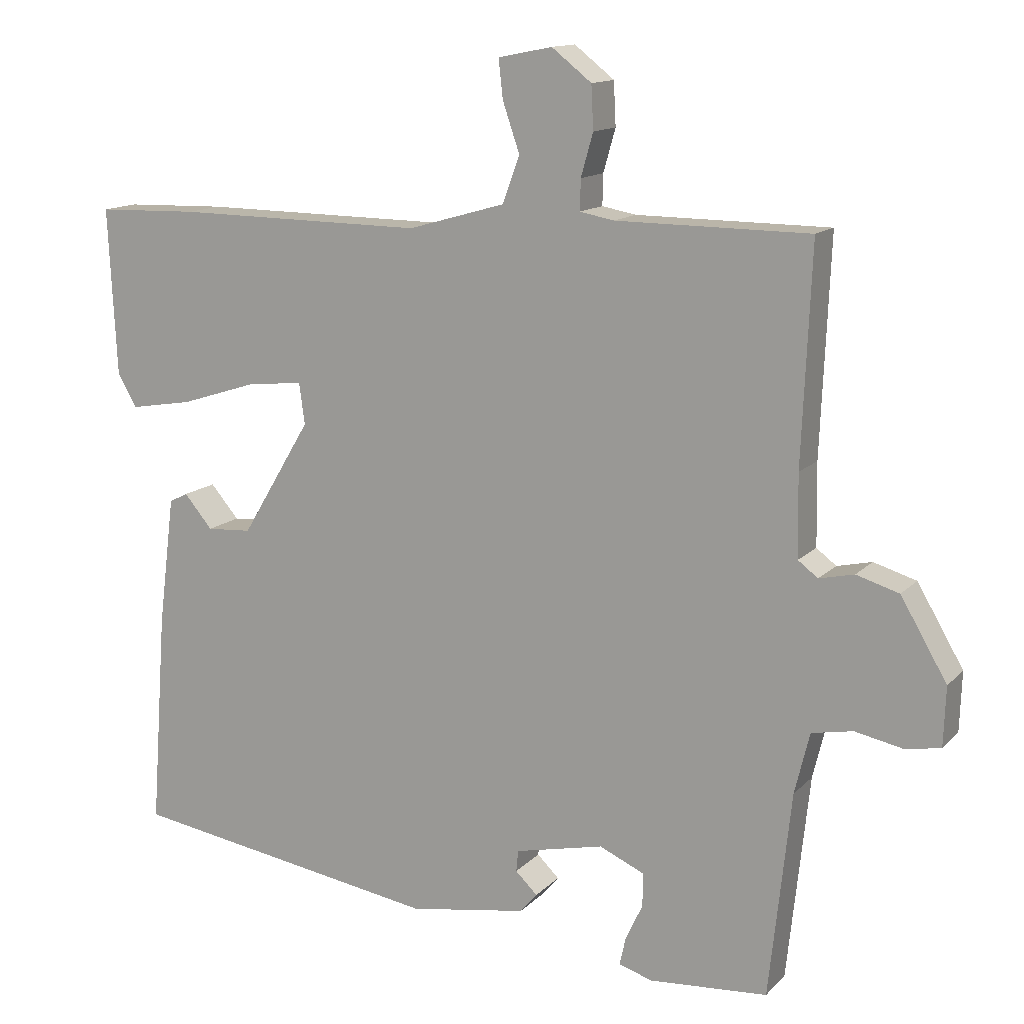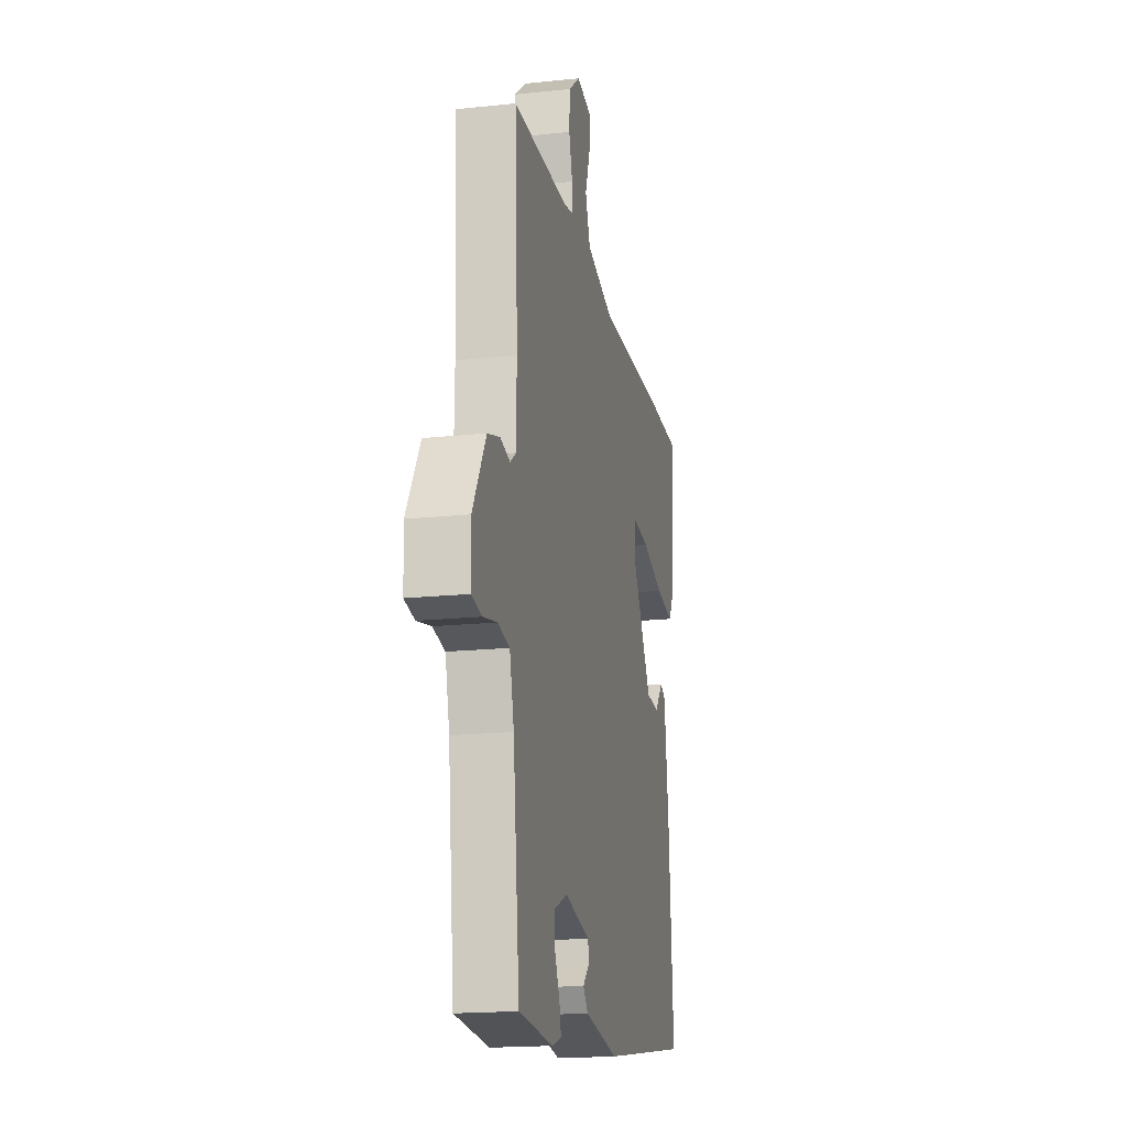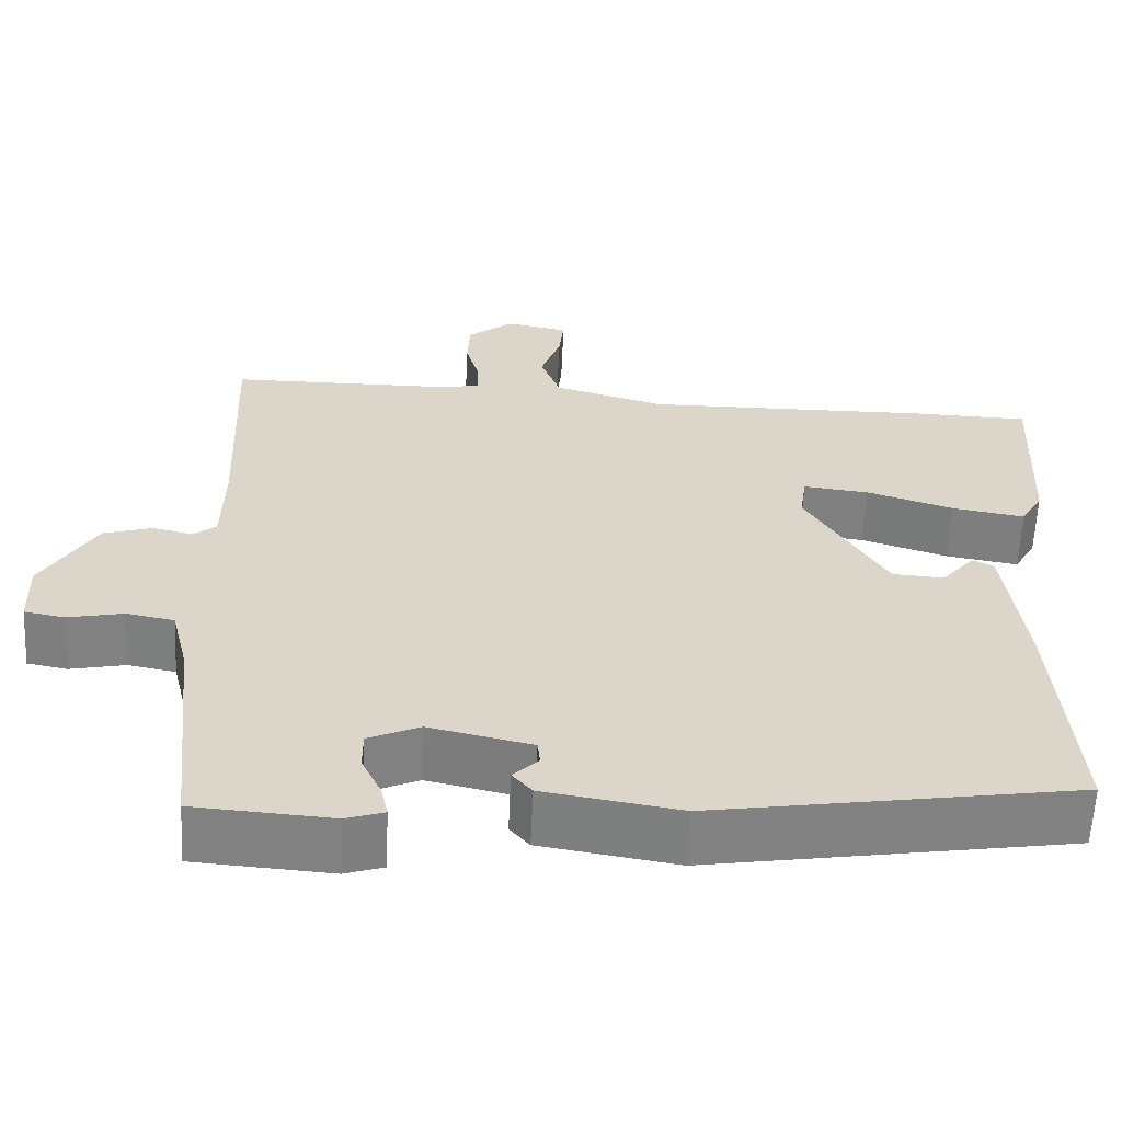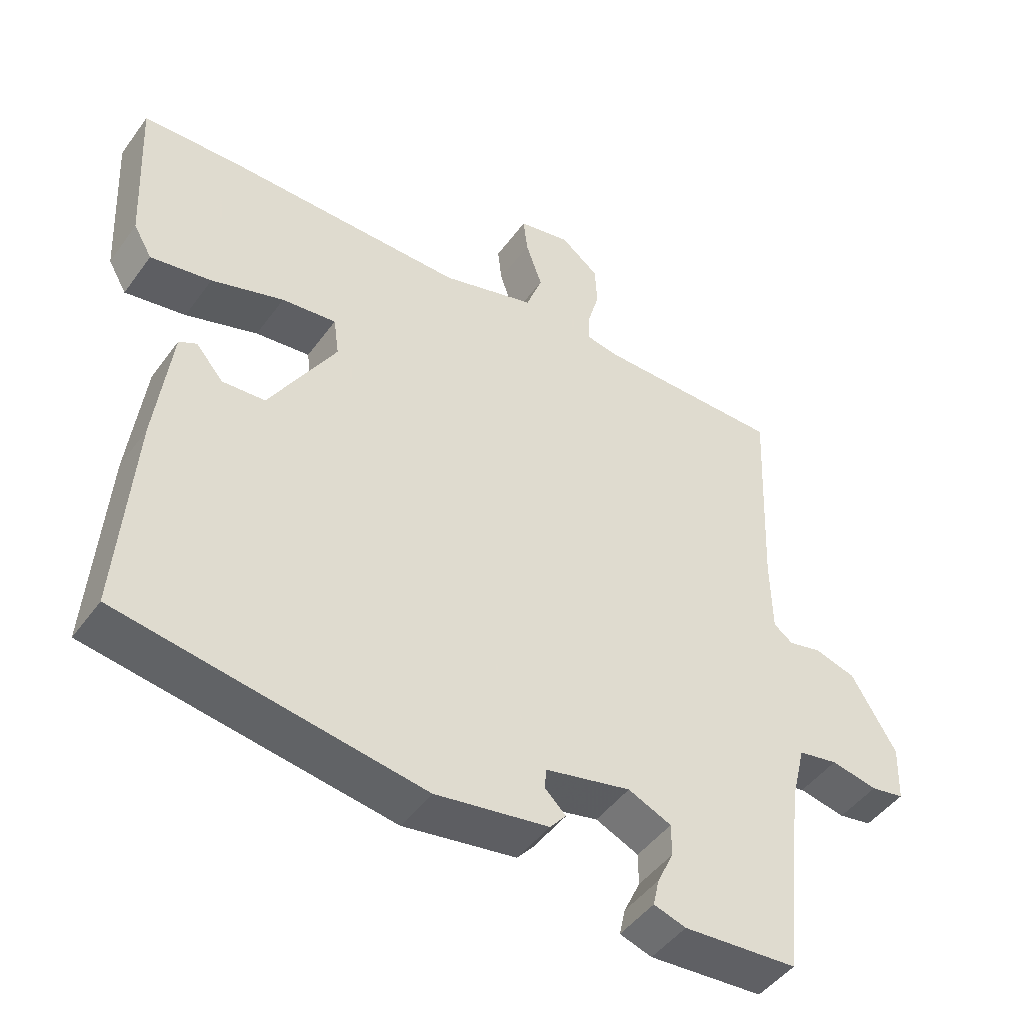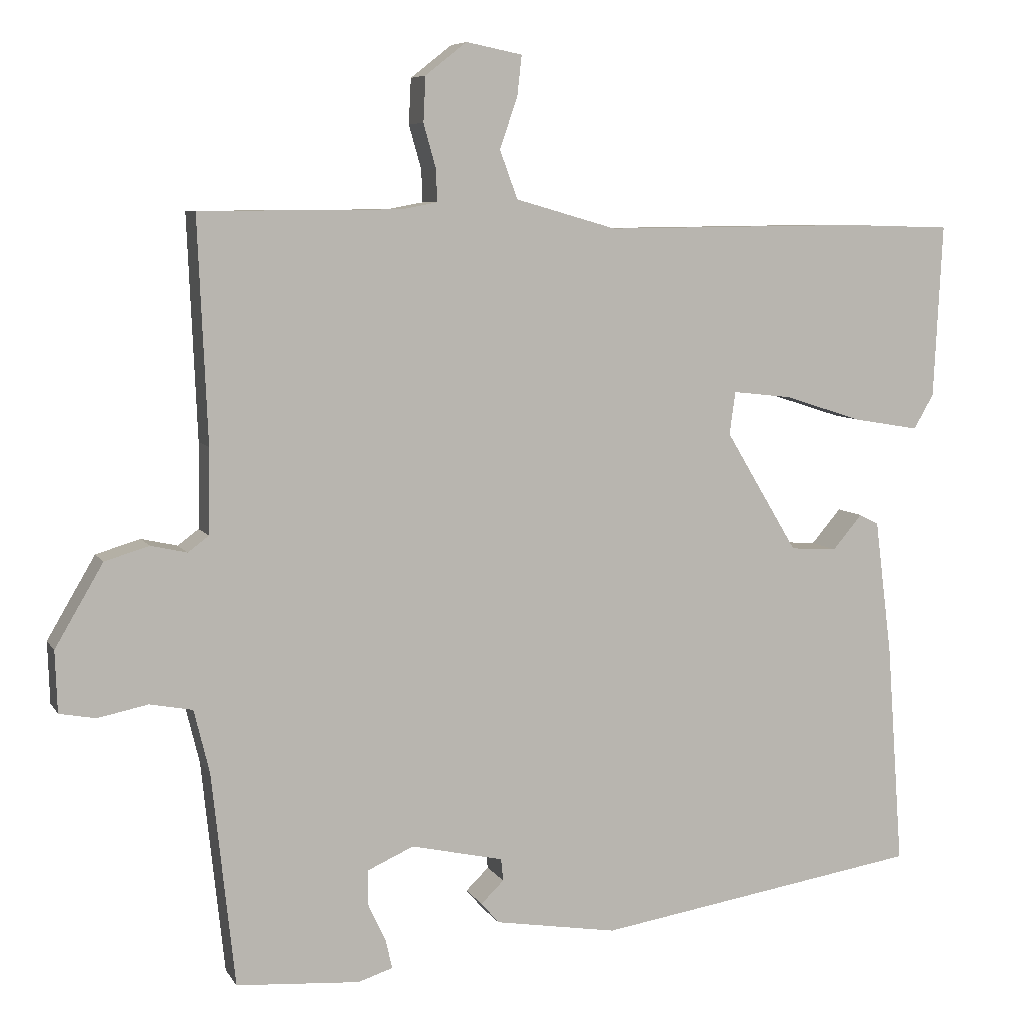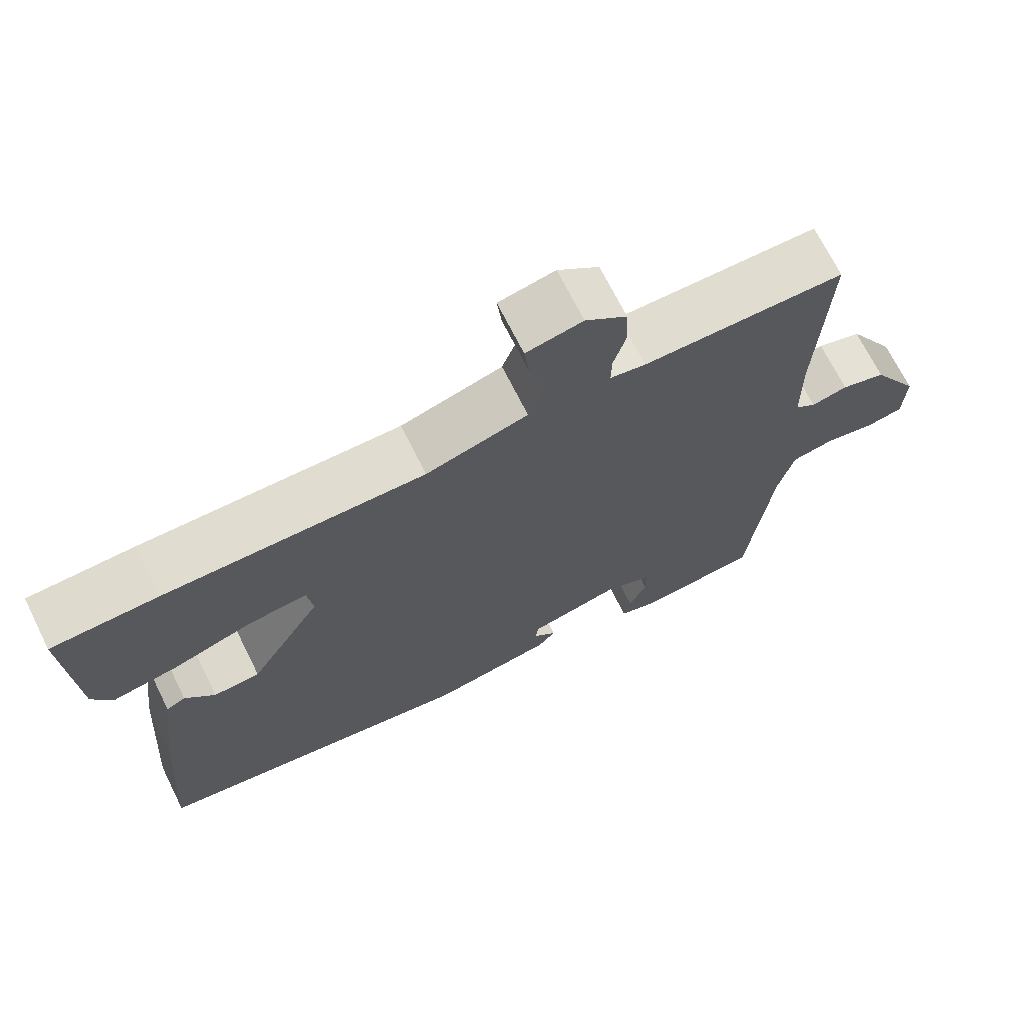
<metadata>
{"format":"obj","ext":"obj","renderer":"f3d","projection":"perspective","resolution":1024,"background":"white","views":[{"elev":13.4,"azim":26.4,"up":"+Z"},{"elev":-18.0,"azim":101.7,"up":"+Z"},{"elev":-60.7,"azim":177.4,"up":"+Z"},{"elev":-46.7,"azim":-34.0,"up":"+Z"},{"elev":7.0,"azim":161.9,"up":"+Z"},{"elev":70.0,"azim":-26.5,"up":"+Z"}]}
</metadata>
<code>
v -0.539 0.07 0.499
v -0.396 0.07 0.503
v -0.046 0.07 0.499
v 0.091 0.07 0.538
v 0.115 0.07 0.603
v 0.091 0.07 0.673
v 0.085 0.07 0.727
v 0.161 0.07 0.742
v 0.217 0.07 0.698
v 0.22 0.07 0.637
v 0.203 0.07 0.577
v 0.202 0.07 0.534
v 0.25 0.07 0.525
v 0.522 0.07 0.523
v 0.509 0.07 0.221
v 0.511 0.07 0.106
v 0.539 0.07 0.085
v 0.588 0.07 0.096
v 0.648 0.07 0.078
v 0.713 0.07 -0.033
v 0.71 0.07 -0.116
v 0.661 0.07 -0.125
v 0.593 0.07 -0.111
v 0.535 0.07 -0.122
v 0.514 0.07 -0.208
v 0.483 0.07 -0.497
v 0.316 0.07 -0.509
v 0.269 0.07 -0.494
v 0.278 0.07 -0.454
v 0.302 0.07 -0.403
v 0.302 0.07 -0.356
v 0.239 0.07 -0.328
v 0.114 0.07 -0.356
v 0.111 0.07 -0.386
v 0.142 0.07 -0.416
v 0.118 0.07 -0.444
v -0.048 0.07 -0.471
v -0.489 0.07 -0.401
v -0.467 0.07 -0.099
v -0.444 0.07 0.084
v -0.418 0.07 0.097
v -0.378 0.07 0.05
v -0.315 0.07 0.054
v -0.217 0.07 0.217
v -0.225 0.07 0.275
v -0.305 0.07 0.266
v -0.411 0.07 0.232
v -0.5 0.07 0.217
v -0.527 0.07 0.264
v -0.539 0 0.499
v -0.396 0 0.503
v -0.046 0 0.499
v 0.091 0 0.538
v 0.115 0 0.603
v 0.091 0 0.673
v 0.085 0 0.727
v 0.161 0 0.742
v 0.217 0 0.698
v 0.22 0 0.637
v 0.203 0 0.577
v 0.202 0 0.534
v 0.25 0 0.525
v 0.522 0 0.523
v 0.509 0 0.221
v 0.511 0 0.106
v 0.539 0 0.085
v 0.588 0 0.096
v 0.648 0 0.078
v 0.713 0 -0.033
v 0.71 0 -0.116
v 0.661 0 -0.125
v 0.593 0 -0.111
v 0.535 0 -0.122
v 0.514 0 -0.208
v 0.483 0 -0.497
v 0.316 0 -0.509
v 0.269 0 -0.494
v 0.278 0 -0.454
v 0.302 0 -0.403
v 0.302 0 -0.356
v 0.239 0 -0.328
v 0.114 0 -0.356
v 0.111 0 -0.386
v 0.142 0 -0.416
v 0.118 0 -0.444
v -0.048 0 -0.471
v -0.489 0 -0.401
v -0.467 0 -0.099
v -0.444 0 0.084
v -0.418 0 0.097
v -0.378 0 0.05
v -0.315 0 0.054
v -0.217 0 0.217
v -0.225 0 0.275
v -0.305 0 0.266
v -0.411 0 0.232
v -0.5 0 0.217
v -0.527 0 0.264
f 46 47 48 49
f 45 46 49 1
f 39 40 41 42
f 39 42 43
f 38 39 43
f 37 38 43 44
f 34 35 36 37
f 33 34 37 44
f 27 28 29 30
f 25 26 27 30
f 24 25 30 31
f 20 21 22 23
f 20 23 24
f 17 18 19 20
f 17 20 24
f 16 17 24 31
f 13 14 15
f 12 13 15 16
f 8 9 10 11
f 8 11 12
f 5 6 7 8
f 5 8 12
f 4 5 12 16
f 45 1 2 3
f 32 33 44 45
f 16 31 32 45
f 3 4 16 45
f 98 97 96 95
f 50 98 95 94
f 91 90 89 88
f 92 91 88
f 92 88 87
f 93 92 87 86
f 86 85 84 83
f 93 86 83 82
f 79 78 77 76
f 79 76 75 74
f 80 79 74 73
f 72 71 70 69
f 73 72 69
f 69 68 67 66
f 73 69 66
f 80 73 66 65
f 64 63 62
f 65 64 62 61
f 60 59 58 57
f 61 60 57
f 57 56 55 54
f 61 57 54
f 65 61 54 53
f 52 51 50 94
f 94 93 82 81
f 94 81 80 65
f 94 65 53 52
f 1 50 51 2
f 2 51 52 3
f 3 52 53 4
f 4 53 54 5
f 5 54 55 6
f 6 55 56 7
f 7 56 57 8
f 8 57 58 9
f 9 58 59 10
f 10 59 60 11
f 11 60 61 12
f 12 61 62 13
f 13 62 63 14
f 14 63 64 15
f 15 64 65 16
f 16 65 66 17
f 17 66 67 18
f 18 67 68 19
f 19 68 69 20
f 20 69 70 21
f 21 70 71 22
f 22 71 72 23
f 23 72 73 24
f 24 73 74 25
f 25 74 75 26
f 26 75 76 27
f 27 76 77 28
f 28 77 78 29
f 29 78 79 30
f 30 79 80 31
f 31 80 81 32
f 32 81 82 33
f 33 82 83 34
f 34 83 84 35
f 35 84 85 36
f 36 85 86 37
f 37 86 87 38
f 38 87 88 39
f 39 88 89 40
f 40 89 90 41
f 41 90 91 42
f 42 91 92 43
f 43 92 93 44
f 44 93 94 45
f 45 94 95 46
f 46 95 96 47
f 47 96 97 48
f 48 97 98 49
f 49 98 50 1

</code>
